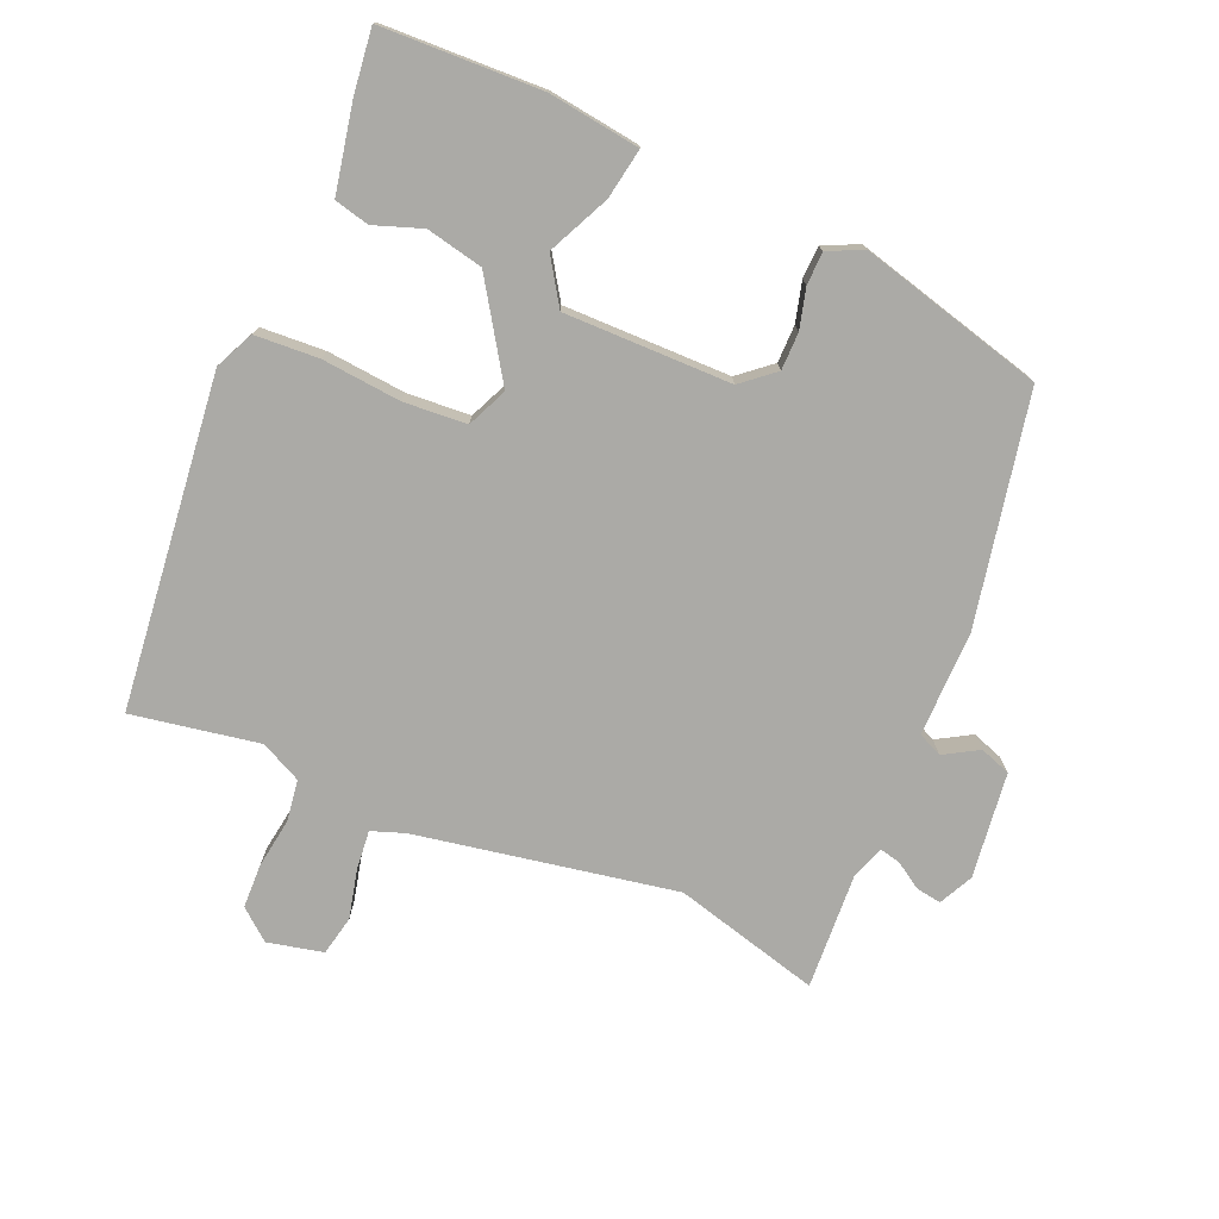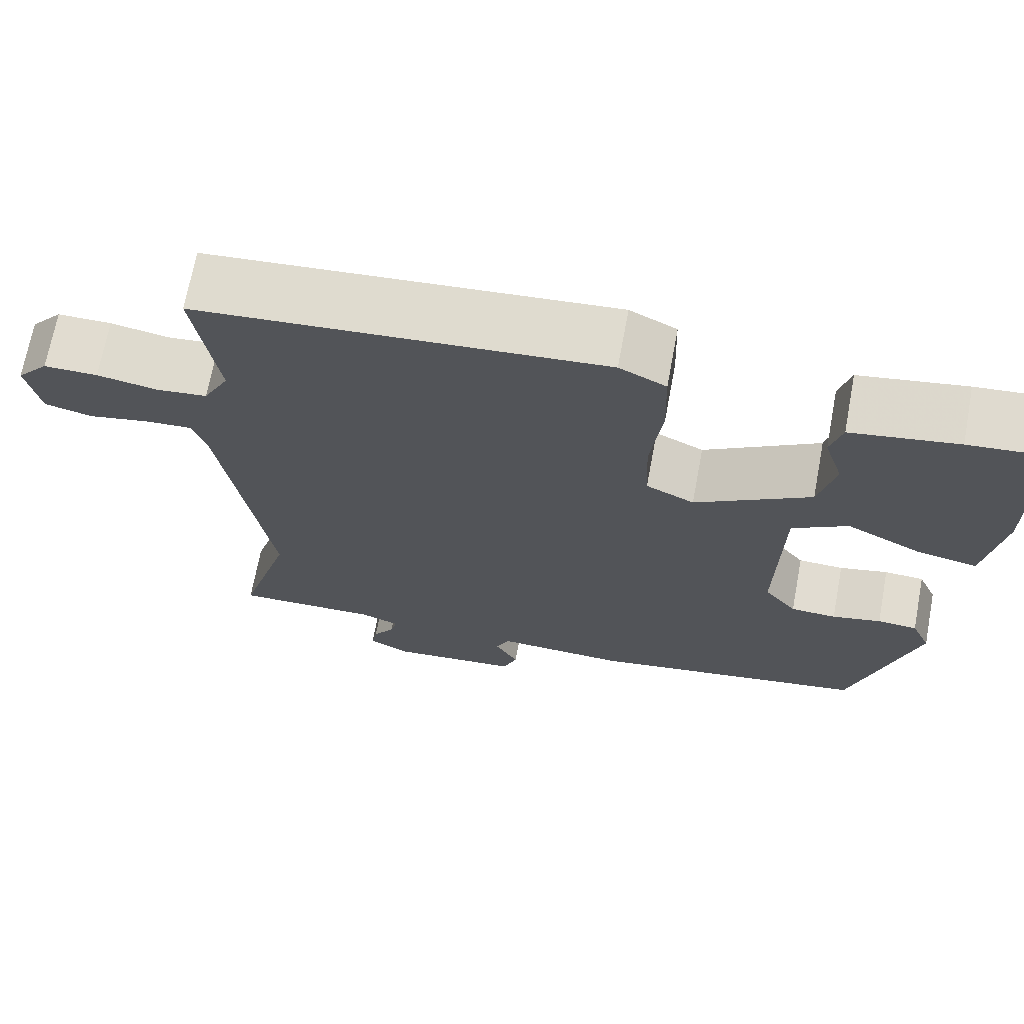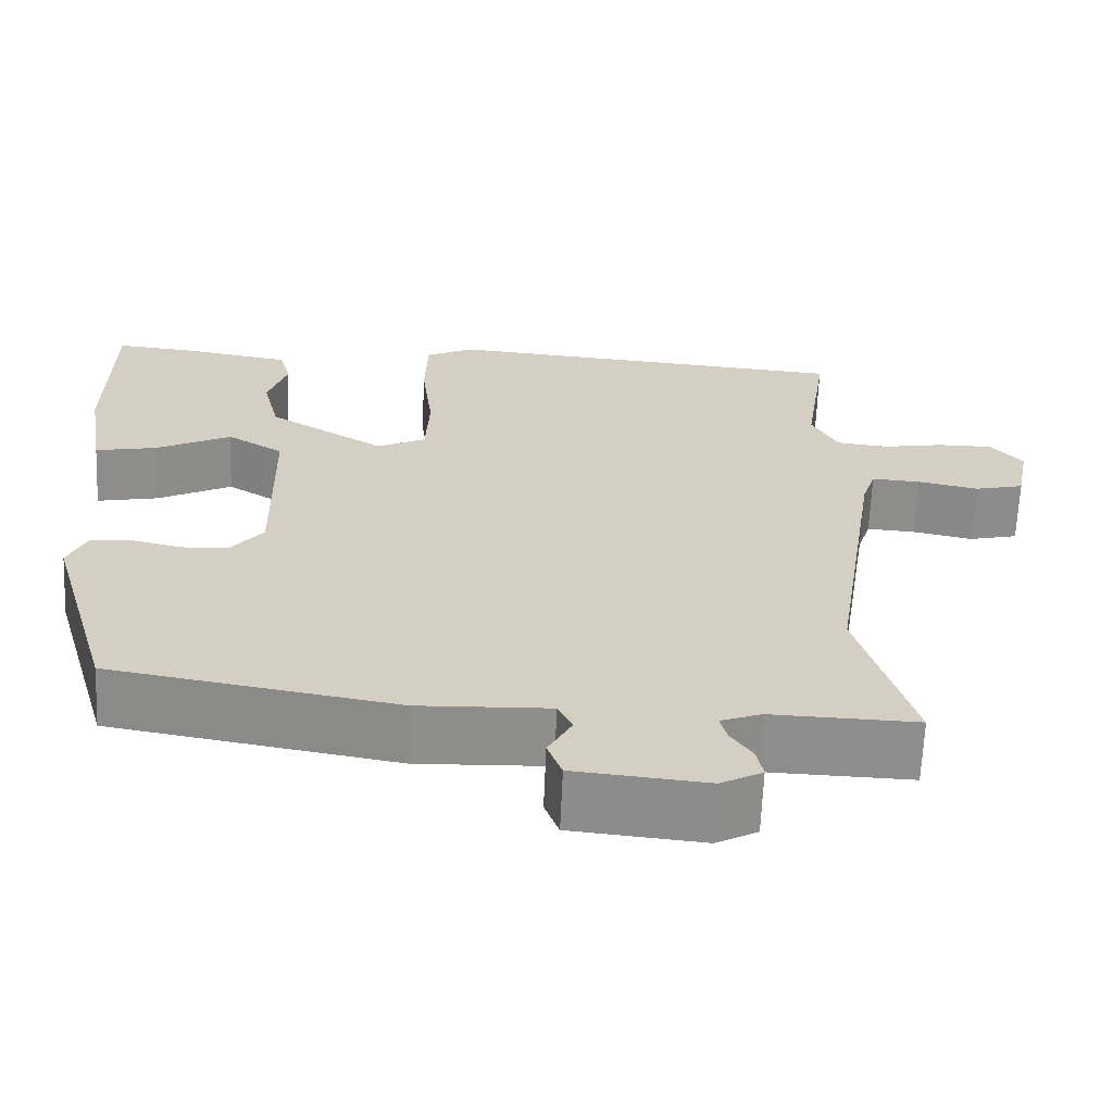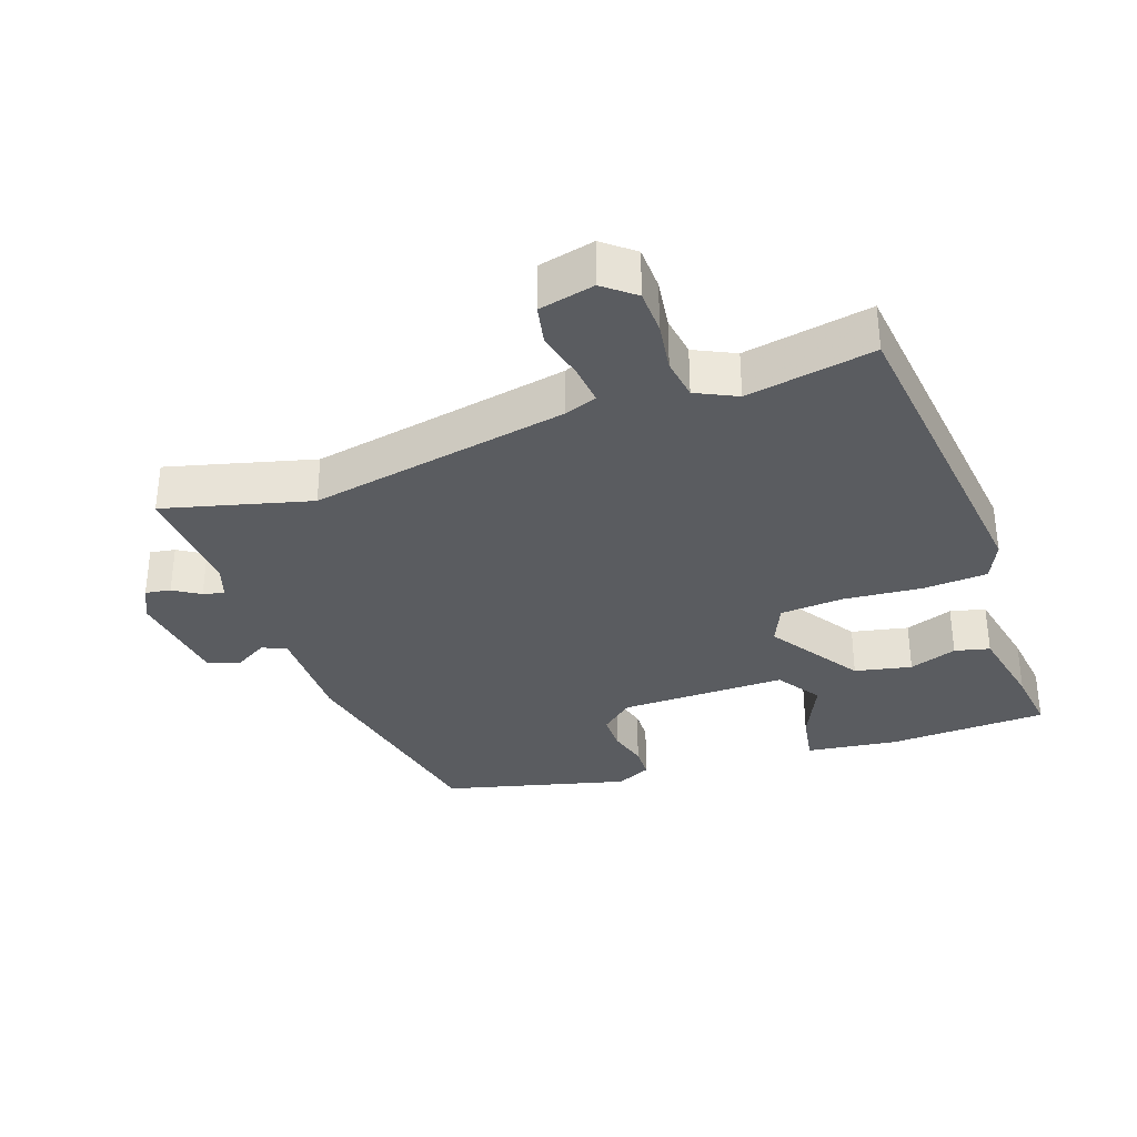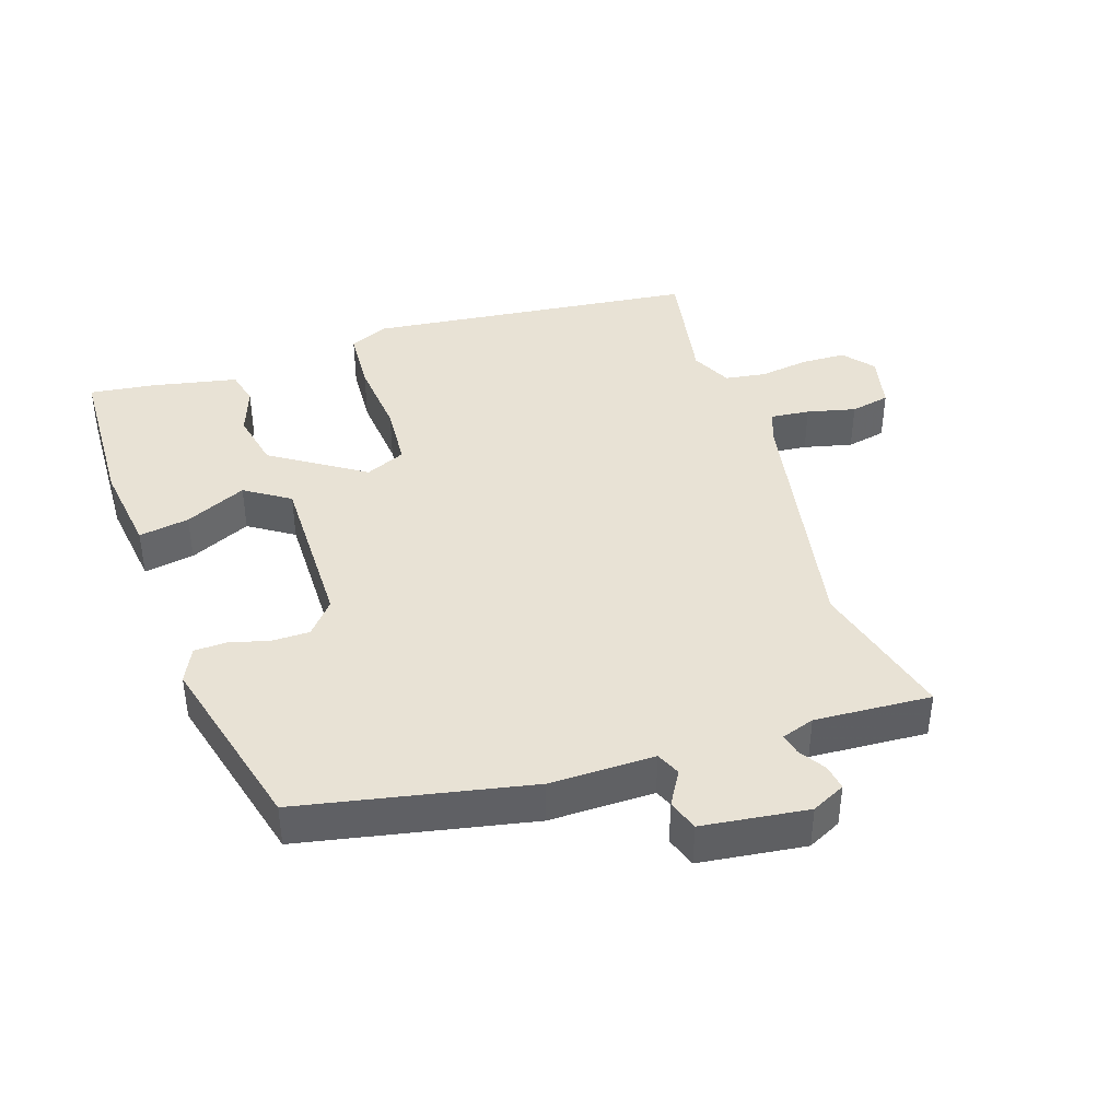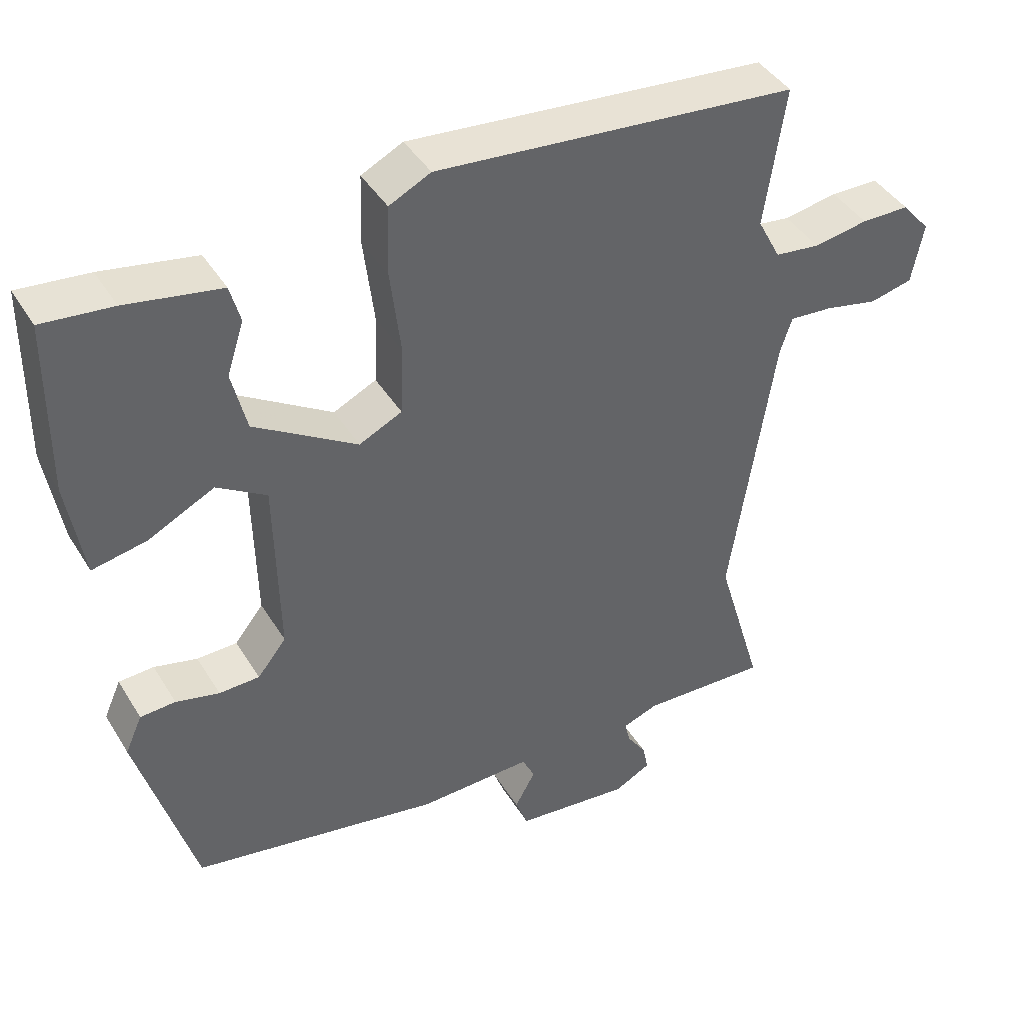
<metadata>
{"format":"obj","ext":"obj","renderer":"f3d","projection":"perspective","resolution":1024,"background":"white","views":[{"elev":-75.8,"azim":68.4,"up":"+Y"},{"elev":69.4,"azim":10.6,"up":"+Z"},{"elev":-64.8,"azim":177.6,"up":"+Z"},{"elev":-33.6,"azim":-68.8,"up":"+Y"},{"elev":40.9,"azim":163.4,"up":"+Y"},{"elev":41.9,"azim":151.0,"up":"+Z"}]}
</metadata>
<code>
v 0.379 0.07 -0.46
v 0.04 0.07 -0.518
v -0.114 0.07 -0.512
v -0.131 0.07 -0.547
v -0.103 0.07 -0.598
v -0.12 0.07 -0.643
v -0.276 0.07 -0.658
v -0.325 0.07 -0.632
v -0.318 0.07 -0.595
v -0.292 0.07 -0.557
v -0.284 0.07 -0.526
v -0.332 0.07 -0.508
v -0.504 0.07 -0.513
v -0.441 0.07 -0.3
v -0.5 0.07 0.082
v -0.516 0.07 0.131
v -0.574 0.07 0.127
v -0.646 0.07 0.112
v -0.704 0.07 0.126
v -0.72 0.07 0.208
v -0.682 0.07 0.252
v -0.617 0.07 0.252
v -0.544 0.07 0.239
v -0.483 0.07 0.246
v -0.452 0.07 0.305
v -0.48 0.07 0.493
v 0.008 0.07 0.534
v 0.064 0.07 0.506
v 0.067 0.07 0.412
v 0.053 0.07 0.296
v 0.057 0.07 0.203
v 0.115 0.07 0.175
v 0.254 0.07 0.26
v 0.274 0.07 0.343
v 0.251 0.07 0.414
v 0.265 0.07 0.465
v 0.393 0.07 0.487
v 0.488 0.07 0.496
v 0.49 0.07 0.261
v 0.468 0.07 0.127
v 0.394 0.07 0.142
v 0.305 0.07 0.187
v 0.238 0.07 0.146
v 0.233 0.07 -0.099
v 0.272 0.07 -0.148
v 0.327 0.07 -0.15
v 0.386 0.07 -0.136
v 0.434 0.07 -0.139
v 0.457 0.07 -0.191
v 0.379 0 -0.46
v 0.04 0 -0.518
v -0.114 0 -0.512
v -0.131 0 -0.547
v -0.103 0 -0.598
v -0.12 0 -0.643
v -0.276 0 -0.658
v -0.325 0 -0.632
v -0.318 0 -0.595
v -0.292 0 -0.557
v -0.284 0 -0.526
v -0.332 0 -0.508
v -0.504 0 -0.513
v -0.441 0 -0.3
v -0.5 0 0.082
v -0.516 0 0.131
v -0.574 0 0.127
v -0.646 0 0.112
v -0.704 0 0.126
v -0.72 0 0.208
v -0.682 0 0.252
v -0.617 0 0.252
v -0.544 0 0.239
v -0.483 0 0.246
v -0.452 0 0.305
v -0.48 0 0.493
v 0.008 0 0.534
v 0.064 0 0.506
v 0.067 0 0.412
v 0.053 0 0.296
v 0.057 0 0.203
v 0.115 0 0.175
v 0.254 0 0.26
v 0.274 0 0.343
v 0.251 0 0.414
v 0.265 0 0.465
v 0.393 0 0.487
v 0.488 0 0.496
v 0.49 0 0.261
v 0.468 0 0.127
v 0.394 0 0.142
v 0.305 0 0.187
v 0.238 0 0.146
v 0.233 0 -0.099
v 0.272 0 -0.148
v 0.327 0 -0.15
v 0.386 0 -0.136
v 0.434 0 -0.139
v 0.457 0 -0.191
f 46 47 48 49
f 45 46 49 1
f 44 45 1 2
f 43 44 2 3
f 39 40 41 42
f 37 38 39 42
f 37 42 43
f 34 35 36 37
f 33 34 37 43
f 32 33 43 3
f 27 28 29 30
f 25 26 27 30
f 24 25 30 31
f 23 24 31 32
f 21 22 23
f 17 18 19 20
f 16 17 20 21
f 12 13 14
f 11 12 14 15
f 7 8 9 10
f 7 10 11
f 4 5 6 7
f 4 7 11
f 16 21 23 32
f 11 15 16 32
f 3 4 11 32
f 98 97 96 95
f 50 98 95 94
f 51 50 94 93
f 52 51 93 92
f 91 90 89 88
f 91 88 87 86
f 92 91 86
f 86 85 84 83
f 92 86 83 82
f 52 92 82 81
f 79 78 77 76
f 79 76 75 74
f 80 79 74 73
f 81 80 73 72
f 72 71 70
f 69 68 67 66
f 70 69 66 65
f 63 62 61
f 64 63 61 60
f 59 58 57 56
f 60 59 56
f 56 55 54 53
f 60 56 53
f 81 72 70 65
f 81 65 64 60
f 81 60 53 52
f 1 50 51 2
f 2 51 52 3
f 3 52 53 4
f 4 53 54 5
f 5 54 55 6
f 6 55 56 7
f 7 56 57 8
f 8 57 58 9
f 9 58 59 10
f 10 59 60 11
f 11 60 61 12
f 12 61 62 13
f 13 62 63 14
f 14 63 64 15
f 15 64 65 16
f 16 65 66 17
f 17 66 67 18
f 18 67 68 19
f 19 68 69 20
f 20 69 70 21
f 21 70 71 22
f 22 71 72 23
f 23 72 73 24
f 24 73 74 25
f 25 74 75 26
f 26 75 76 27
f 27 76 77 28
f 28 77 78 29
f 29 78 79 30
f 30 79 80 31
f 31 80 81 32
f 32 81 82 33
f 33 82 83 34
f 34 83 84 35
f 35 84 85 36
f 36 85 86 37
f 37 86 87 38
f 38 87 88 39
f 39 88 89 40
f 40 89 90 41
f 41 90 91 42
f 42 91 92 43
f 43 92 93 44
f 44 93 94 45
f 45 94 95 46
f 46 95 96 47
f 47 96 97 48
f 48 97 98 49
f 49 98 50 1

</code>
